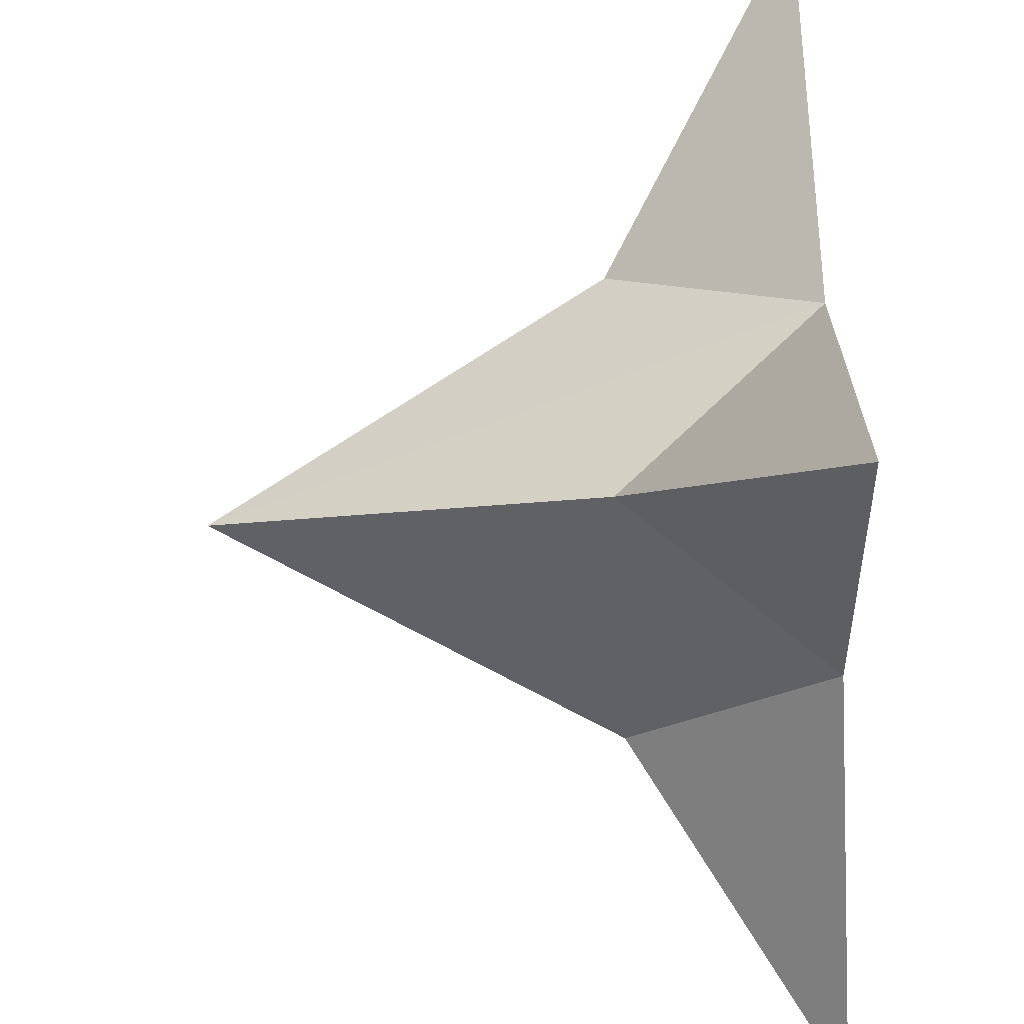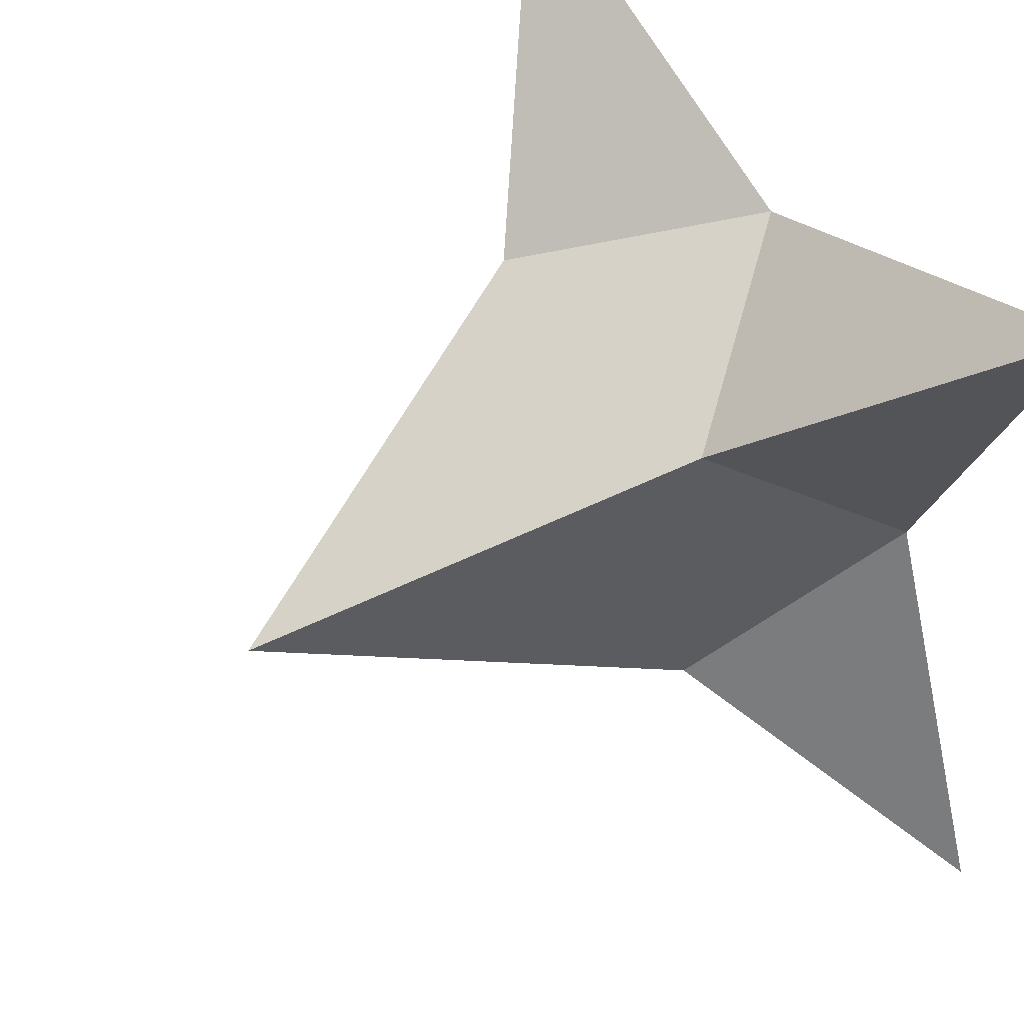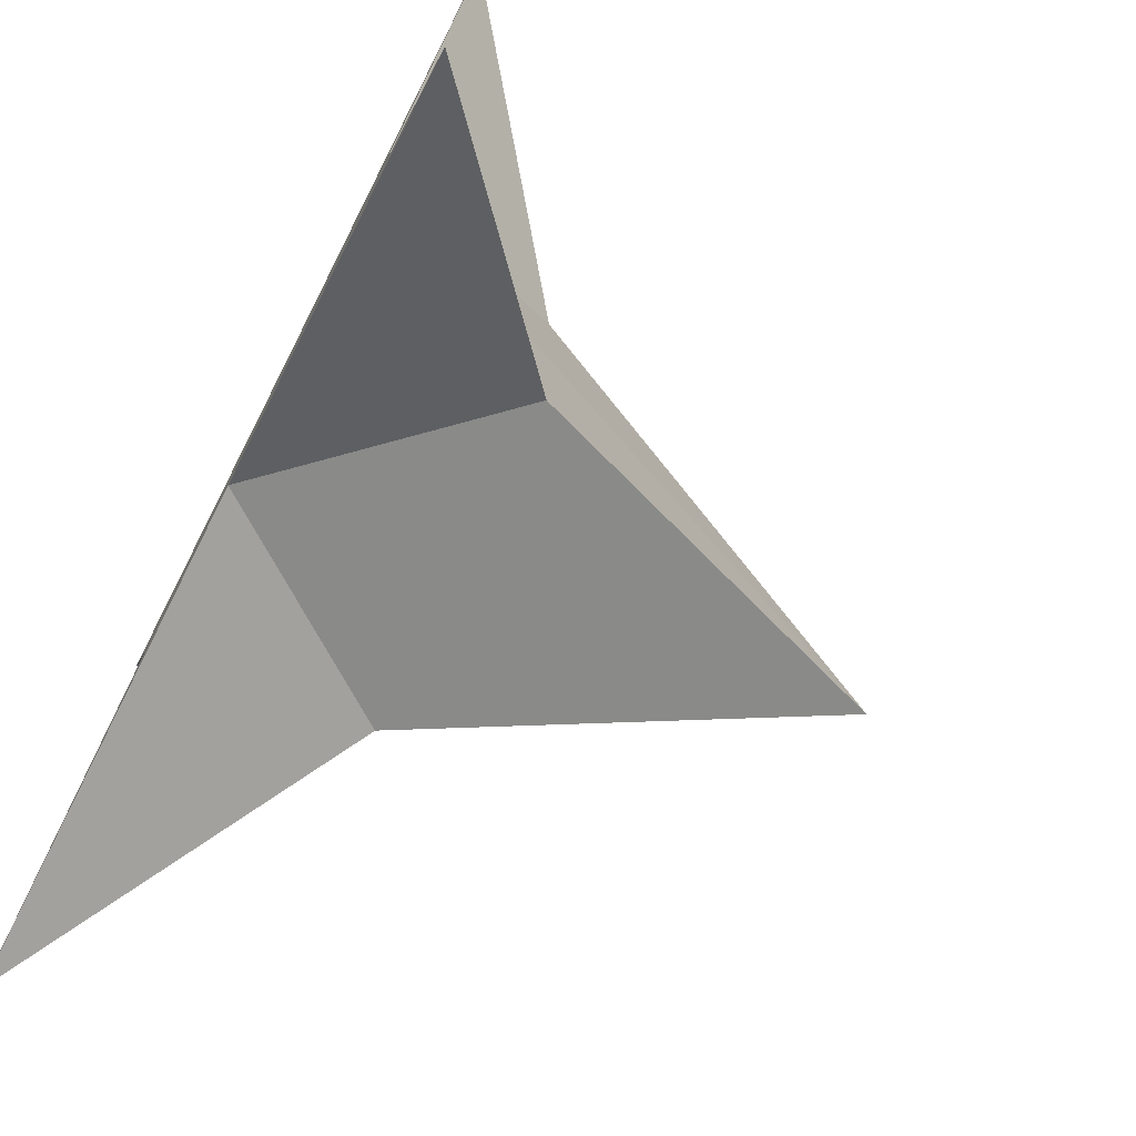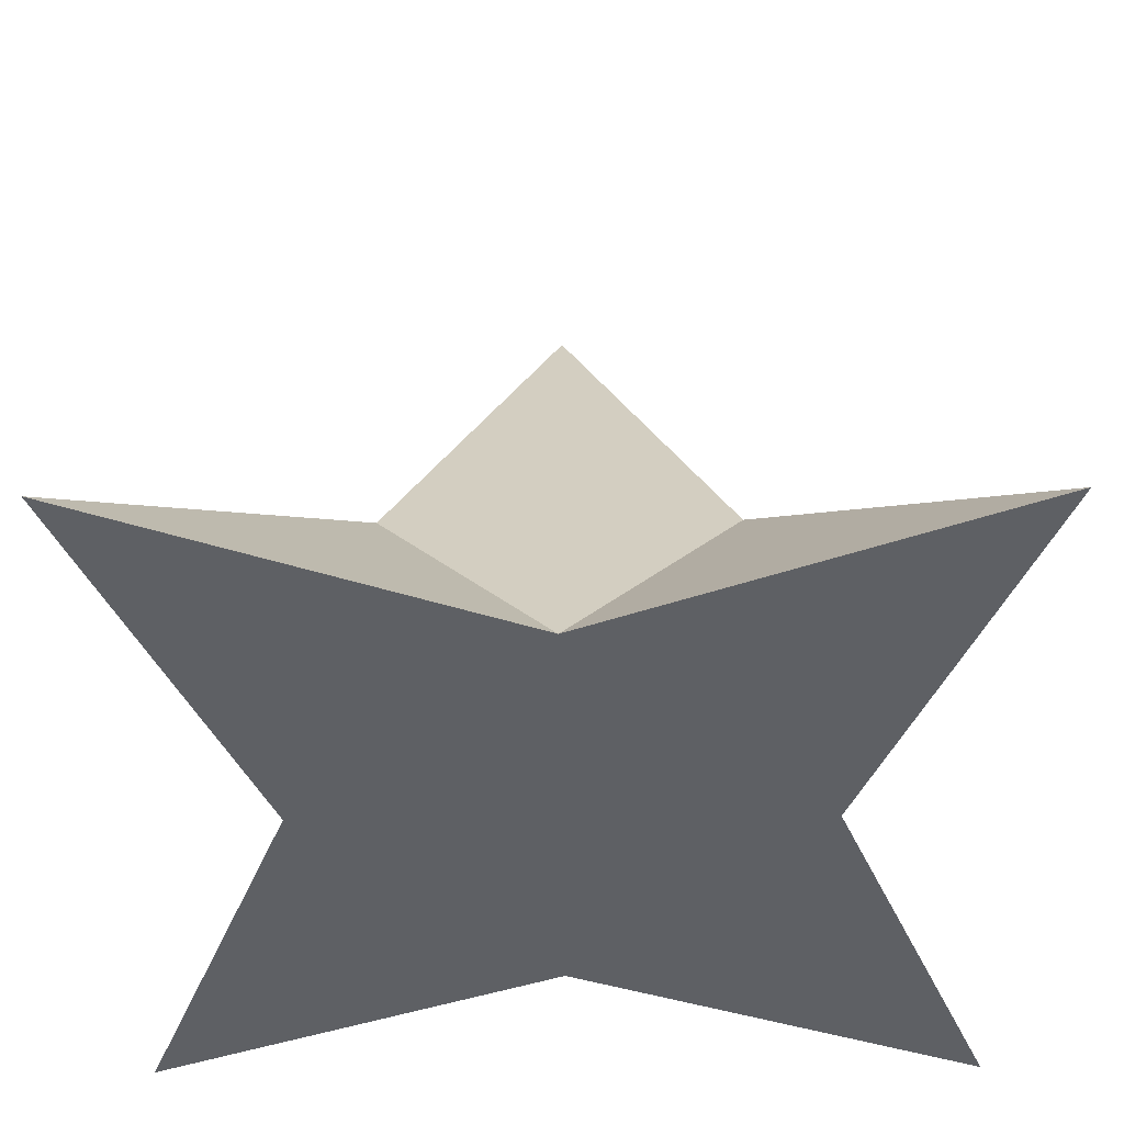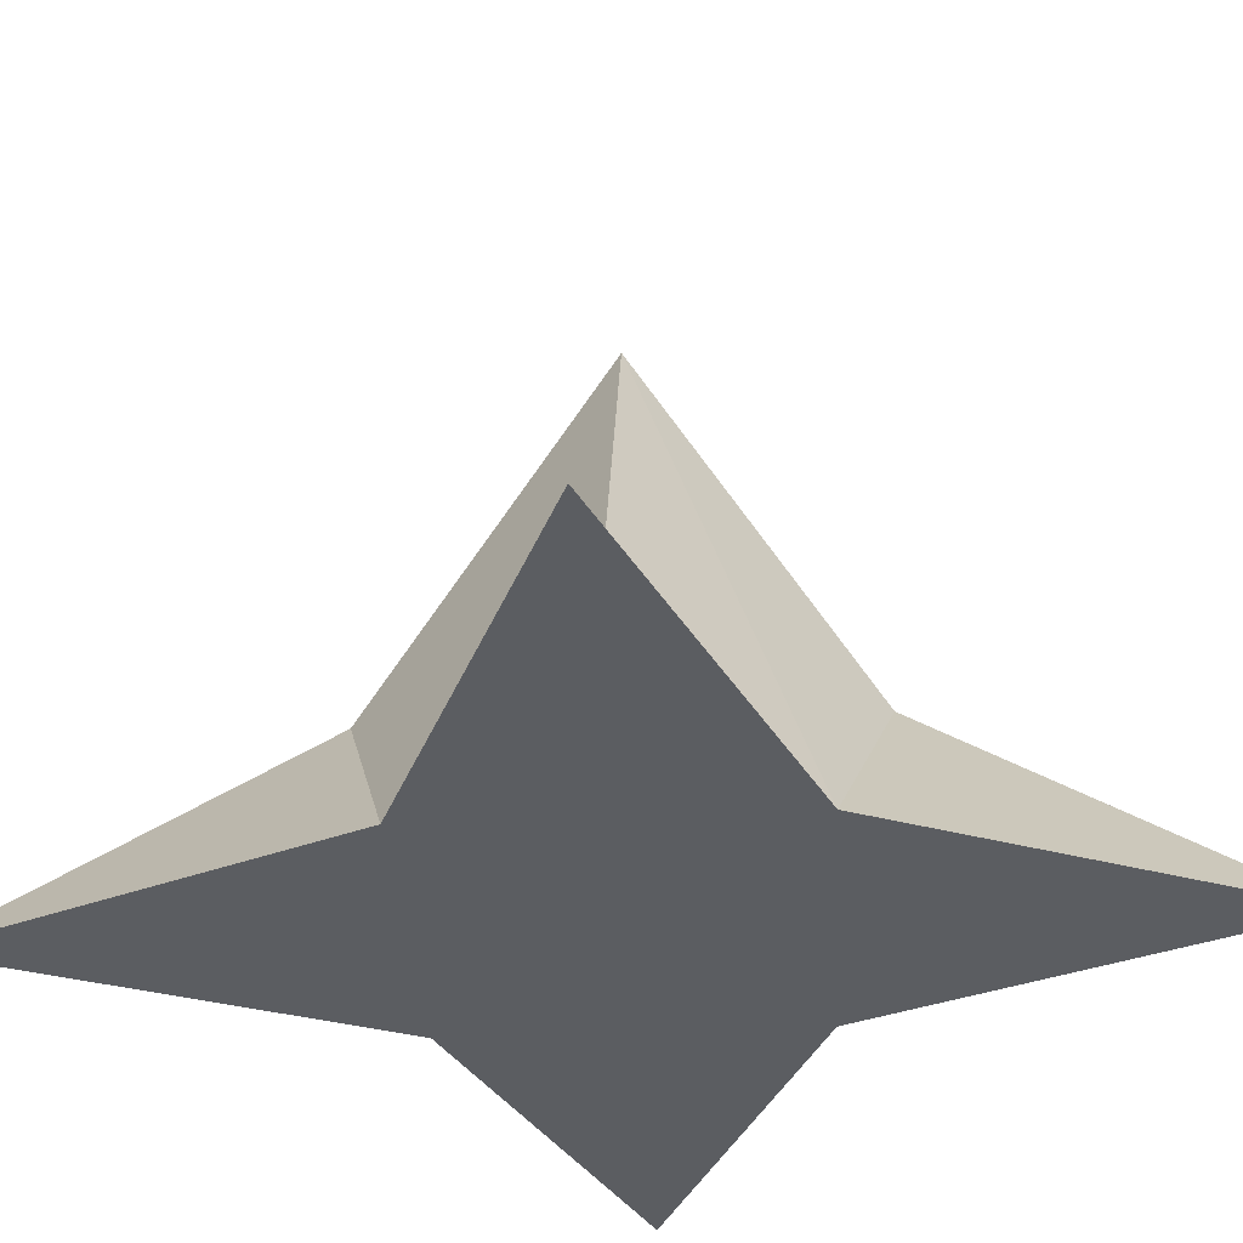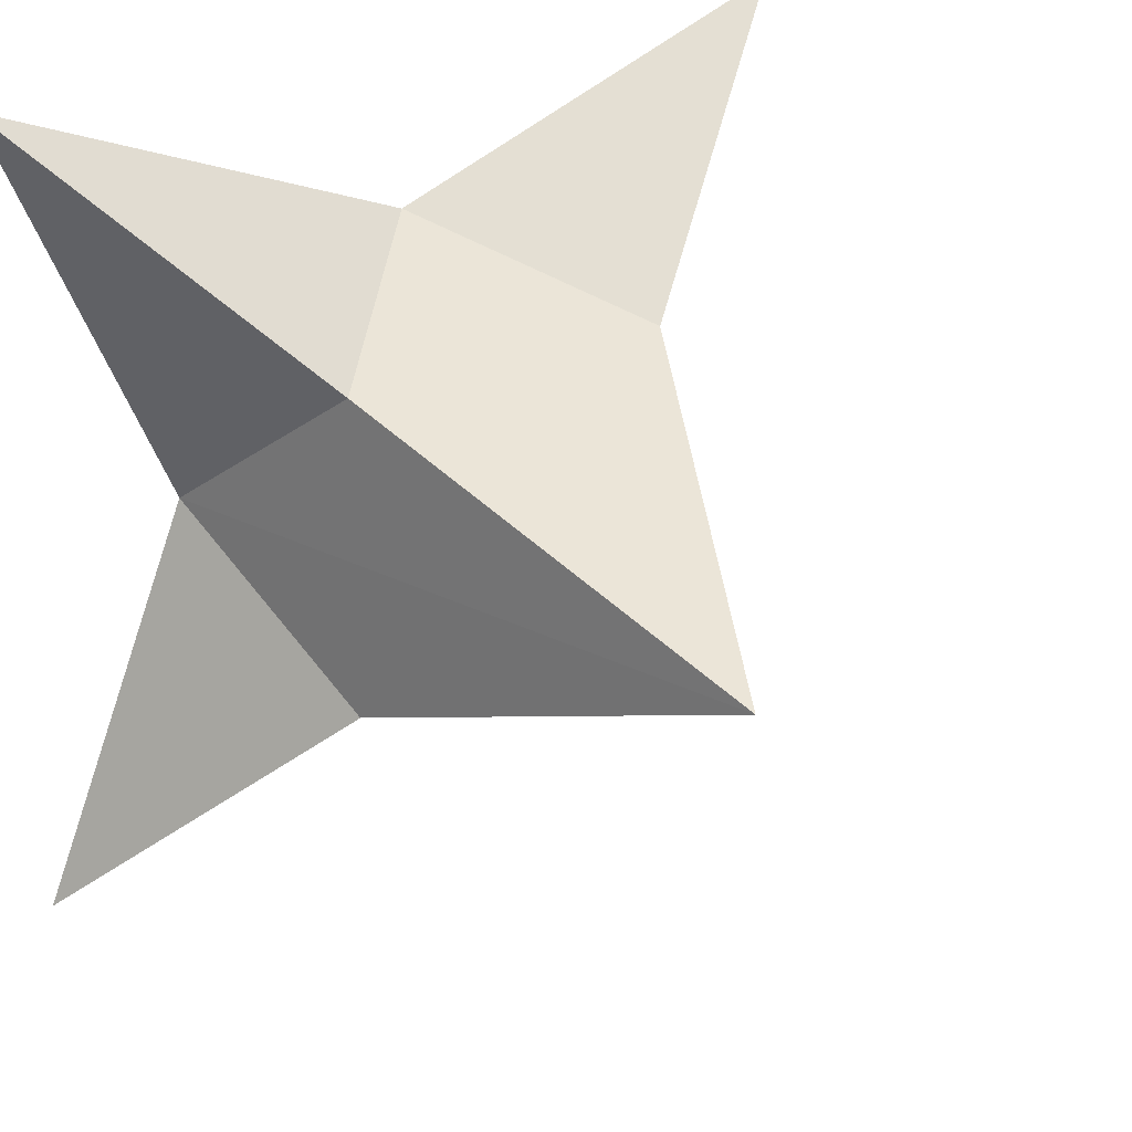
<metadata>
{"format":"obj","ext":"obj","renderer":"f3d","projection":"perspective","resolution":1024,"background":"white","views":[{"elev":-47.5,"azim":-86.5,"up":"+Z"},{"elev":49.2,"azim":-124.8,"up":"+Z"},{"elev":-74.0,"azim":63.0,"up":"+Z"},{"elev":-42.9,"azim":0.7,"up":"+Y"},{"elev":-35.8,"azim":-131.6,"up":"+Y"},{"elev":27.5,"azim":149.5,"up":"+Z"}]}
</metadata>
<code>
o base
v -0.3965 -0.4983 0.3988
v 0 0.5023 0
v -0.3965 -0.4983 -0.3988
v 0.3965 -0.4983 0.3988
v 0.3965 -0.4983 -0.3988
v -1 -0.9975 1
v -1 -0.9975 -1
v 1 -0.9975 1
v 1 -0.9975 -1
v 0 -0.9975 -0.5978
v 0 -0.9975 0.5978
v -0.5992 -0.9975 0
v 0.5992 -0.9975 0
v 0 -0.9975 0
f 3 7 12
f 5 9 10
f 1 6 11
f 4 8 13
f 11 8 4
f 13 11 14
f 10 7 3
f 12 6 1
f 13 9 5
f 2 1 11
f 12 11 6
f 2 5 10
f 10 12 7
f 2 3 12
f 2 10 3
f 10 13 14
f 2 12 1
f 2 11 4
f 2 13 5
f 2 4 13
f 13 8 11
f 12 14 11
f 10 14 12
f 10 9 13

</code>
